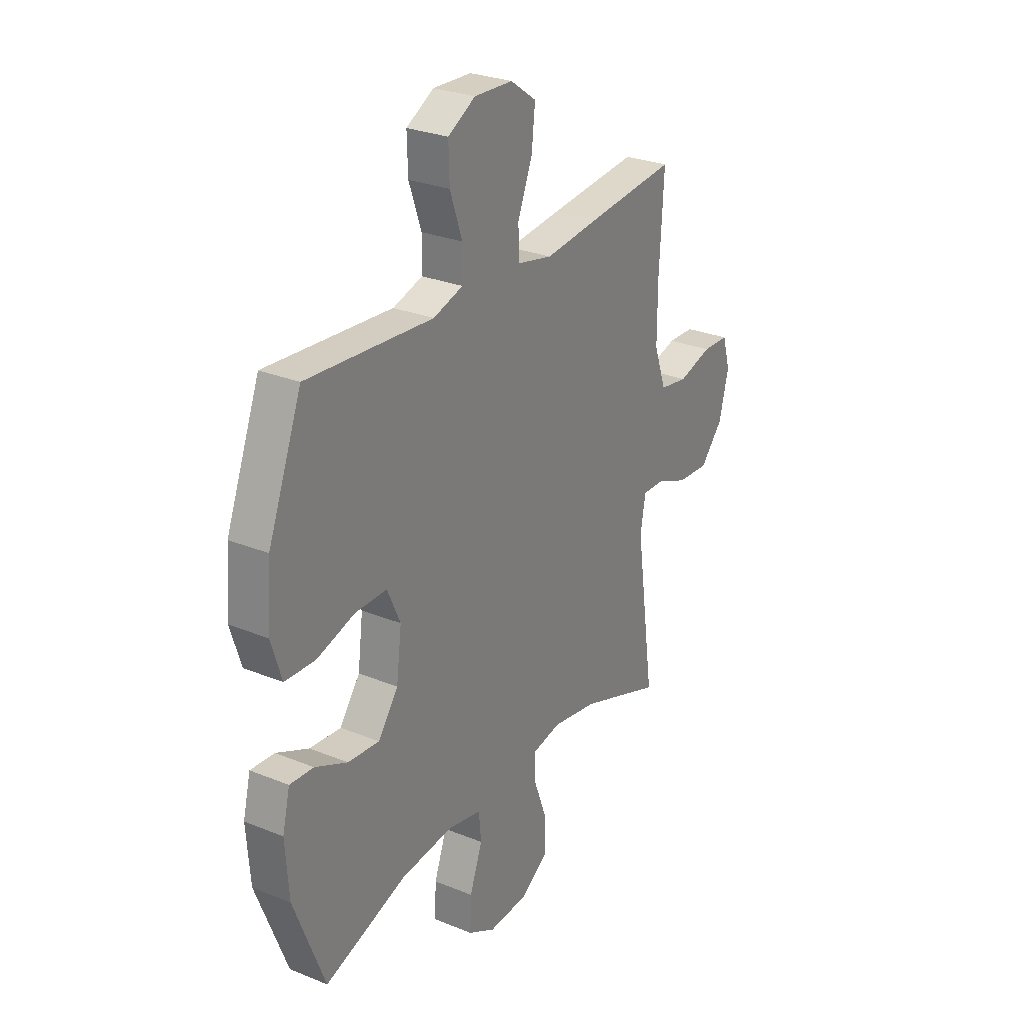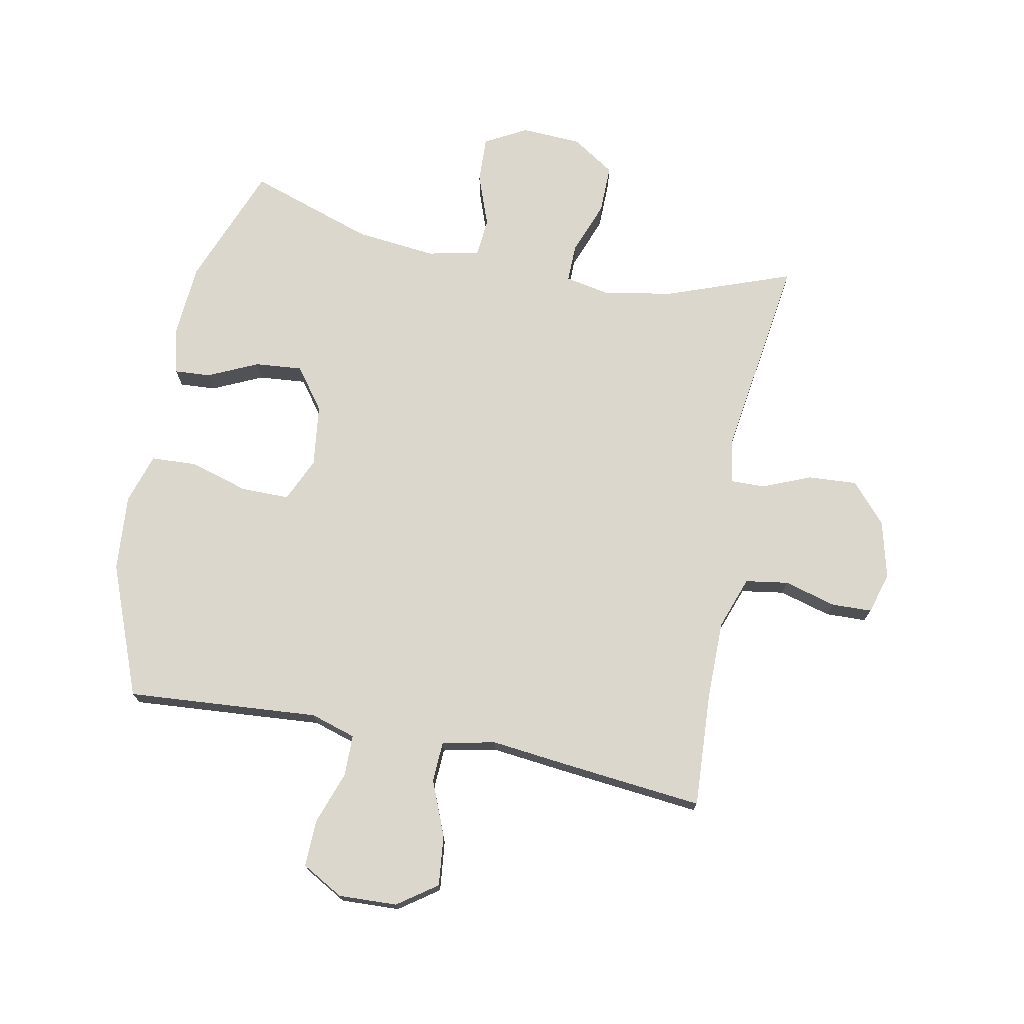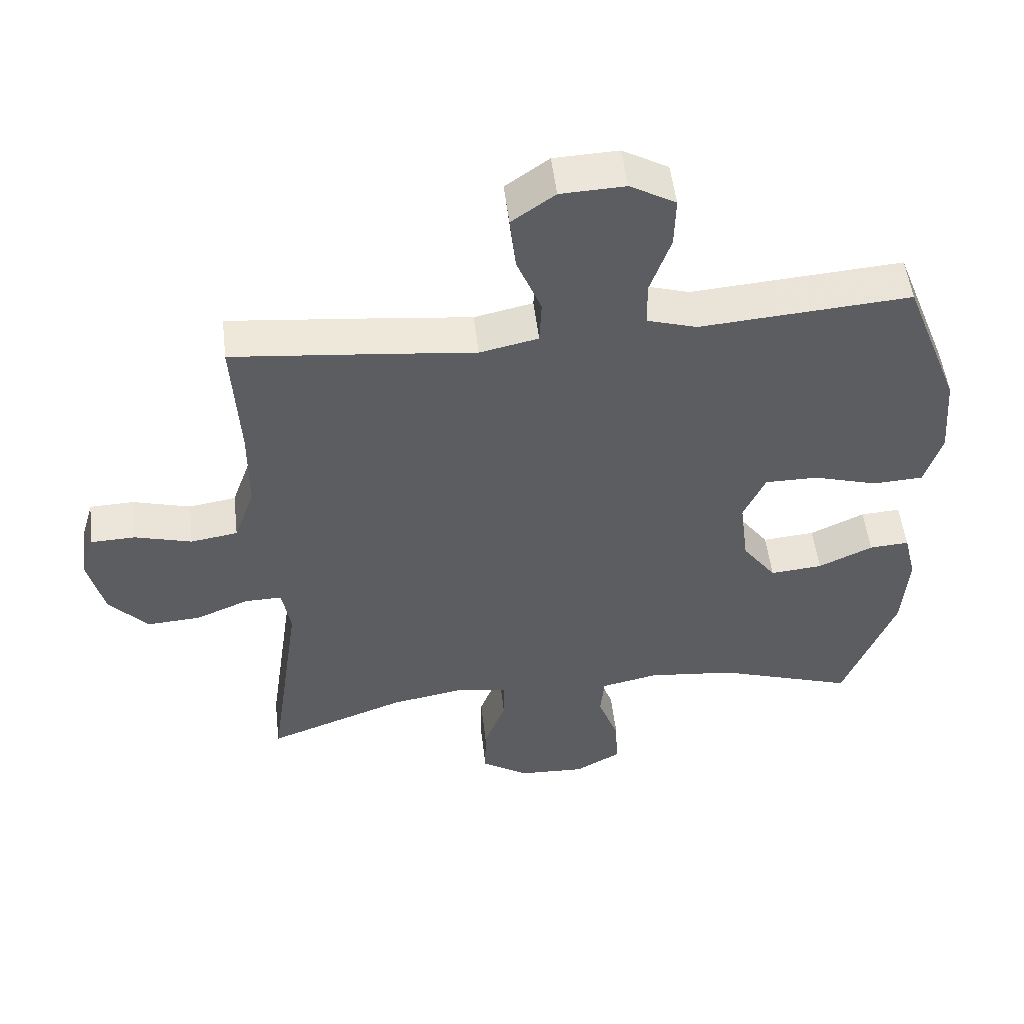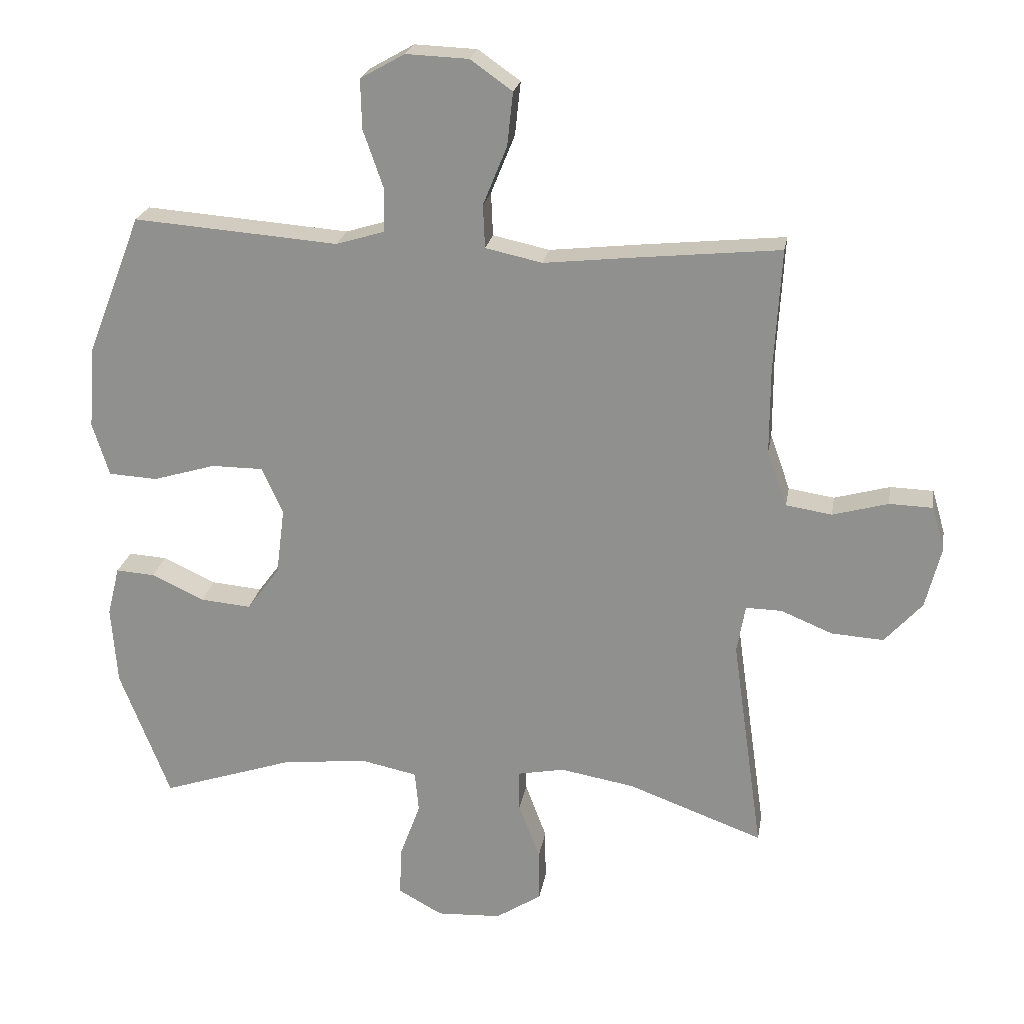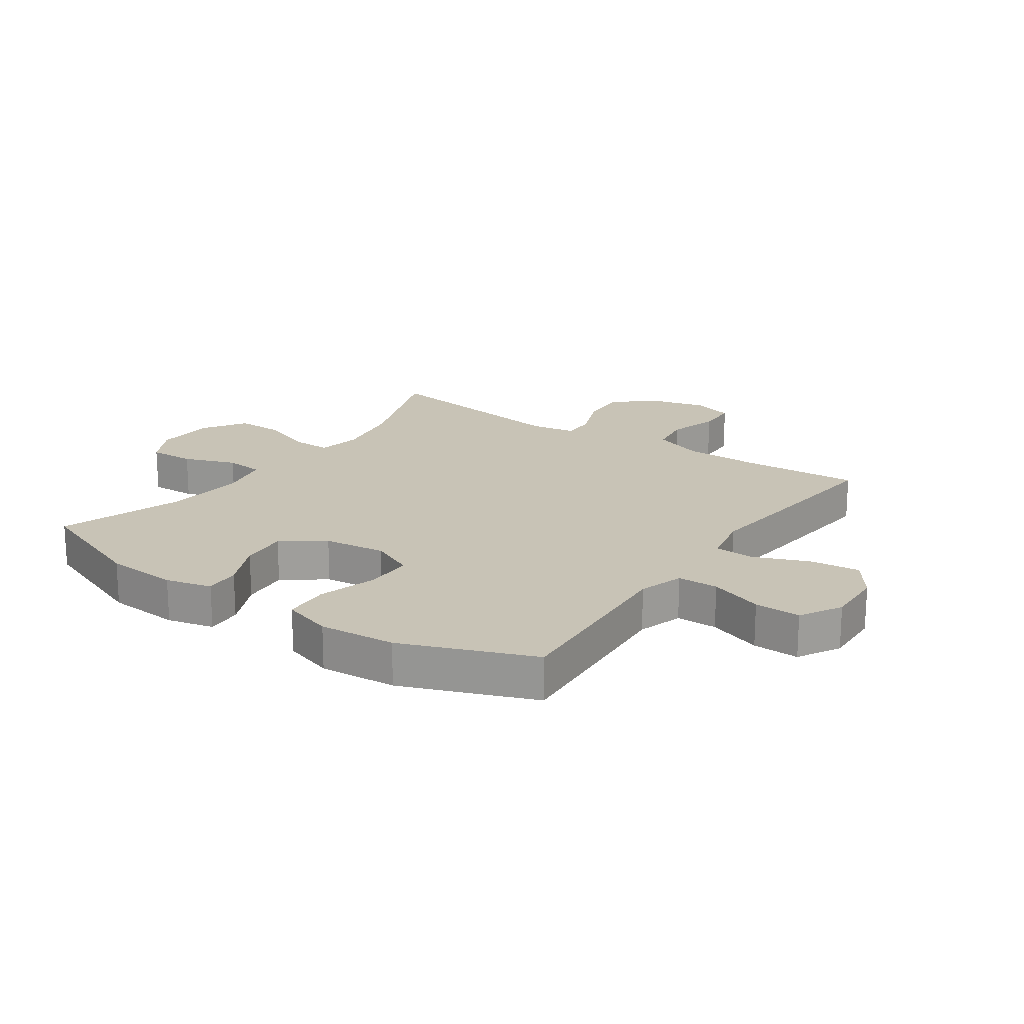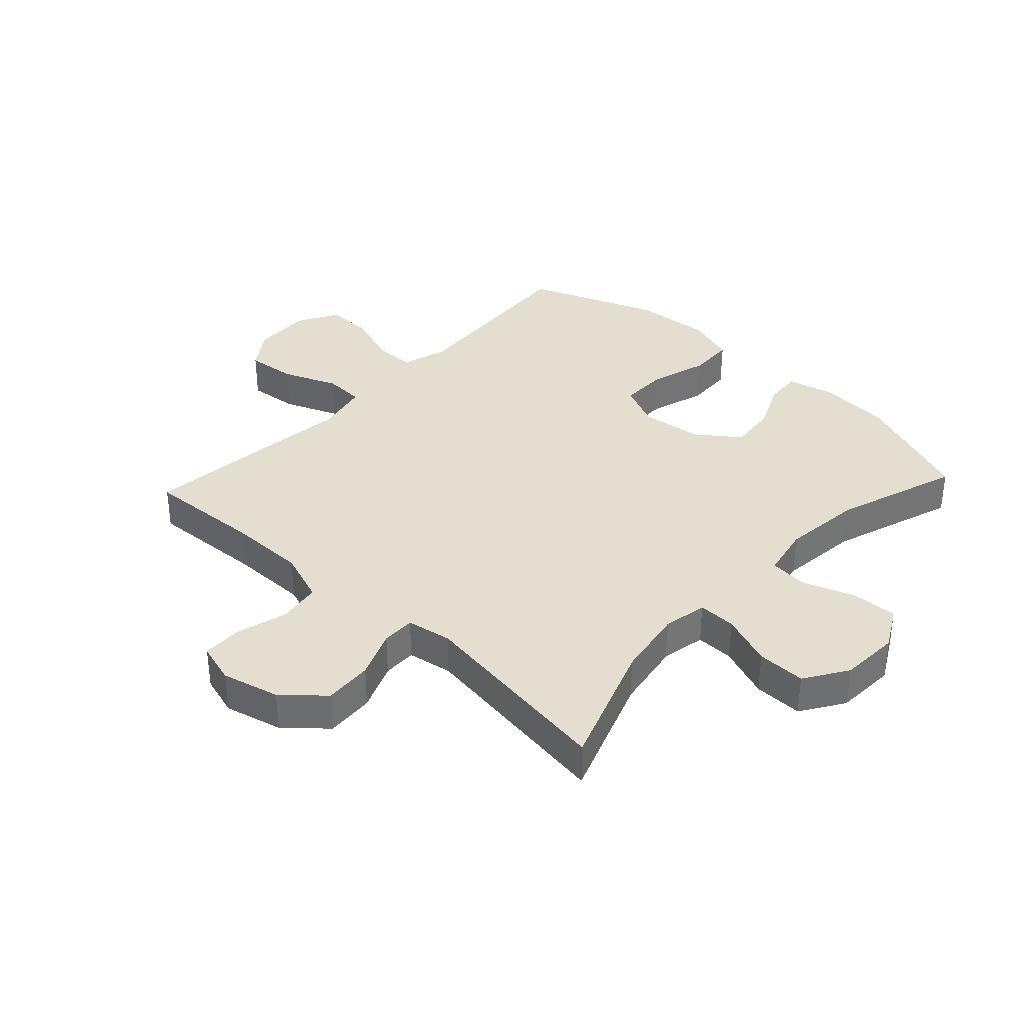
<metadata>
{"format":"obj","ext":"obj","renderer":"f3d","projection":"perspective","resolution":1024,"background":"white","views":[{"elev":27.7,"azim":-58.1,"up":"+Z"},{"elev":73.3,"azim":11.1,"up":"+Y"},{"elev":51.9,"azim":173.3,"up":"+Z"},{"elev":22.6,"azim":9.6,"up":"+Z"},{"elev":19.4,"azim":-55.2,"up":"+Y"},{"elev":35.9,"azim":133.0,"up":"+Y"}]}
</metadata>
<code>
v 0.5 0.07 0.5
v 0.489 0.07 0.308
v 0.489 0.07 0.179
v 0.52 0.07 0.092
v 0.591 0.07 0.081
v 0.677 0.07 0.105
v 0.744 0.07 0.103
v 0.764 0.07 0.035
v 0.74 0.07 -0.061
v 0.682 0.07 -0.126
v 0.601 0.07 -0.121
v 0.521 0.07 -0.088
v 0.465 0.07 -0.087
v 0.452 0.07 -0.162
v 0.5 0.07 -0.5
v 0.29 0.07 -0.423
v 0.175 0.07 -0.403
v 0.102 0.07 -0.417
v 0.103 0.07 -0.48
v 0.136 0.07 -0.568
v 0.137 0.07 -0.649
v 0.066 0.07 -0.695
v -0.034 0.07 -0.7
v -0.103 0.07 -0.662
v -0.1 0.07 -0.586
v -0.068 0.07 -0.499
v -0.074 0.07 -0.435
v -0.16 0.07 -0.417
v -0.293 0.07 -0.431
v -0.5 0.07 -0.5
v -0.578 0.07 -0.298
v -0.587 0.07 -0.176
v -0.568 0.07 -0.099
v -0.508 0.07 -0.103
v -0.426 0.07 -0.141
v -0.347 0.07 -0.148
v -0.296 0.07 -0.079
v -0.283 0.07 0.024
v -0.316 0.07 0.097
v -0.396 0.07 0.097
v -0.493 0.07 0.068
v -0.569 0.07 0.072
v -0.595 0.07 0.155
v -0.585 0.07 0.282
v -0.5 0.07 0.5
v -0.3 0.07 0.485
v -0.182 0.07 0.476
v -0.107 0.07 0.499
v -0.106 0.07 0.567
v -0.137 0.07 0.656
v -0.139 0.07 0.733
v -0.07 0.07 0.772
v 0.027 0.07 0.768
v 0.092 0.07 0.722
v 0.083 0.07 0.639
v 0.046 0.07 0.548
v 0.049 0.07 0.481
v 0.137 0.07 0.462
v 0.274 0.07 0.477
v 0.5 0 0.5
v 0.489 0 0.308
v 0.489 0 0.179
v 0.52 0 0.092
v 0.591 0 0.081
v 0.677 0 0.105
v 0.744 0 0.103
v 0.764 0 0.035
v 0.74 0 -0.061
v 0.682 0 -0.126
v 0.601 0 -0.121
v 0.521 0 -0.088
v 0.465 0 -0.087
v 0.452 0 -0.162
v 0.5 0 -0.5
v 0.29 0 -0.423
v 0.175 0 -0.403
v 0.102 0 -0.417
v 0.103 0 -0.48
v 0.136 0 -0.568
v 0.137 0 -0.649
v 0.066 0 -0.695
v -0.034 0 -0.7
v -0.103 0 -0.662
v -0.1 0 -0.586
v -0.068 0 -0.499
v -0.074 0 -0.435
v -0.16 0 -0.417
v -0.293 0 -0.431
v -0.5 0 -0.5
v -0.578 0 -0.298
v -0.587 0 -0.176
v -0.568 0 -0.099
v -0.508 0 -0.103
v -0.426 0 -0.141
v -0.347 0 -0.148
v -0.296 0 -0.079
v -0.283 0 0.024
v -0.316 0 0.097
v -0.396 0 0.097
v -0.493 0 0.068
v -0.569 0 0.072
v -0.595 0 0.155
v -0.585 0 0.282
v -0.5 0 0.5
v -0.3 0 0.485
v -0.182 0 0.476
v -0.107 0 0.499
v -0.106 0 0.567
v -0.137 0 0.656
v -0.139 0 0.733
v -0.07 0 0.772
v 0.027 0 0.768
v 0.092 0 0.722
v 0.083 0 0.639
v 0.046 0 0.548
v 0.049 0 0.481
v 0.137 0 0.462
v 0.274 0 0.477
f 58 59 1 2
f 57 58 2 3
f 54 55 56
f 53 54 56
f 52 53 56
f 51 52 56
f 50 51 56
f 49 50 56
f 48 49 56 57
f 57 3 4
f 48 57 4
f 47 48 4
f 45 46 47
f 44 45 47
f 43 44 47
f 42 43 47
f 41 42 47
f 40 41 47
f 39 40 47
f 38 39 47 4
f 33 34 35
f 32 33 35
f 31 32 35
f 30 31 35
f 29 30 35
f 28 29 35 36
f 27 28 36 37
f 24 25 26
f 23 24 26
f 22 23 26
f 21 22 26
f 20 21 26
f 19 20 26
f 18 19 26 27
f 38 4 5
f 37 38 5
f 27 37 5
f 18 27 5
f 17 18 5
f 10 11 12
f 9 10 12
f 8 9 12
f 7 8 12
f 6 7 12
f 5 6 12
f 5 12 13
f 17 5 13
f 16 17 13 14
f 14 15 16
f 61 60 118 117
f 62 61 117 116
f 115 114 113
f 115 113 112
f 115 112 111
f 115 111 110
f 115 110 109
f 115 109 108
f 116 115 108 107
f 63 62 116
f 63 116 107
f 63 107 106
f 106 105 104
f 106 104 103
f 106 103 102
f 106 102 101
f 106 101 100
f 106 100 99
f 106 99 98
f 63 106 98 97
f 94 93 92
f 94 92 91
f 94 91 90
f 94 90 89
f 94 89 88
f 95 94 88 87
f 96 95 87 86
f 85 84 83
f 85 83 82
f 85 82 81
f 85 81 80
f 85 80 79
f 85 79 78
f 86 85 78 77
f 64 63 97
f 64 97 96
f 64 96 86
f 64 86 77
f 64 77 76
f 71 70 69
f 71 69 68
f 71 68 67
f 71 67 66
f 71 66 65
f 71 65 64
f 72 71 64
f 72 64 76
f 73 72 76 75
f 75 74 73
f 1 60 61 2
f 2 61 62 3
f 3 62 63 4
f 4 63 64 5
f 5 64 65 6
f 6 65 66 7
f 7 66 67 8
f 8 67 68 9
f 9 68 69 10
f 10 69 70 11
f 11 70 71 12
f 12 71 72 13
f 13 72 73 14
f 14 73 74 15
f 15 74 75 16
f 16 75 76 17
f 17 76 77 18
f 18 77 78 19
f 19 78 79 20
f 20 79 80 21
f 21 80 81 22
f 22 81 82 23
f 23 82 83 24
f 24 83 84 25
f 25 84 85 26
f 26 85 86 27
f 27 86 87 28
f 28 87 88 29
f 29 88 89 30
f 30 89 90 31
f 31 90 91 32
f 32 91 92 33
f 33 92 93 34
f 34 93 94 35
f 35 94 95 36
f 36 95 96 37
f 37 96 97 38
f 38 97 98 39
f 39 98 99 40
f 40 99 100 41
f 41 100 101 42
f 42 101 102 43
f 43 102 103 44
f 44 103 104 45
f 45 104 105 46
f 46 105 106 47
f 47 106 107 48
f 48 107 108 49
f 49 108 109 50
f 50 109 110 51
f 51 110 111 52
f 52 111 112 53
f 53 112 113 54
f 54 113 114 55
f 55 114 115 56
f 56 115 116 57
f 57 116 117 58
f 58 117 118 59
f 59 118 60 1

</code>
